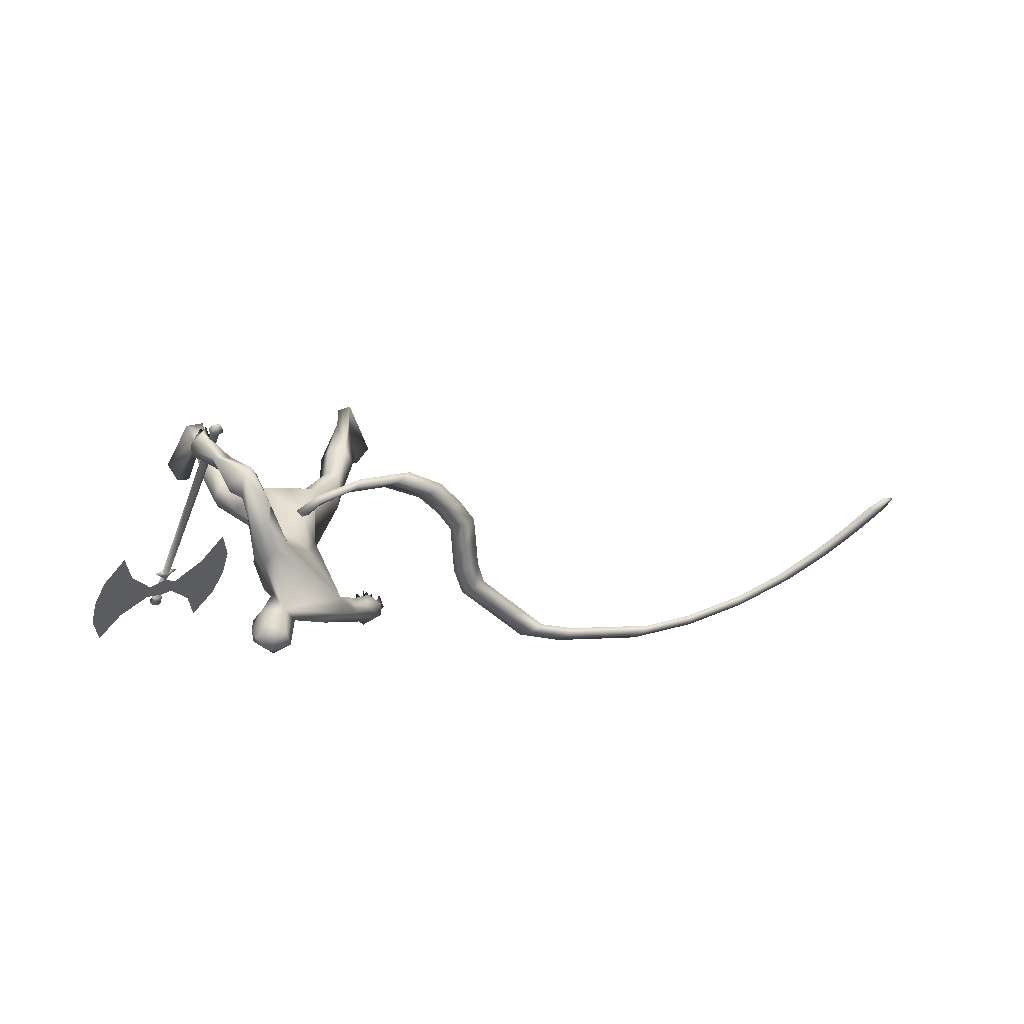
<metadata>
{"format":"obj","ext":"obj","renderer":"f3d","projection":"perspective","resolution":1024,"background":"white","views":[{"elev":28.7,"azim":-14.2,"up":"+Y"}]}
</metadata>
<code>
o body.001_mesh15-geometry.001
v -0.7438 0.137 0.246
v -0.573 -0.06092 0.6213
v -0.7074 0.08028 0.2776
v -0.5953 0.1019 0.7393
v -0.7223 0.1372 0.7761
v -0.5859 -0.0383 0.8867
v -0.6845 -0.00764 0.9278
v -0.743 -0.1066 0.9529
v -0.8123 0.01877 0.7494
v -0.7863 0.003659 0.2564
v -0.6071 -0.2106 0.9279
v -0.5525 -0.1316 0.8618
v -0.3855 0.2429 1.512
v -0.2694 0.101 1.336
v -0.1853 0.1978 1.481
v -0.1273 0.1004 1.777
v 0.005799 0.1768 1.511
v -0.06662 -0.08471 1.888
v -0.3165 0.1192 1.913
v -0.4069 0.06961 1.919
v -0.6219 0.01976 1.42
v -0.716 -0.1912 0.9189
v -0.7877 -0.03428 0.5594
v -0.8207 0.07269 0.2333
v -0.8571 0.1562 0.0858
v -1.046 -0.169 0.1225
v -0.8783 -0.3428 0.09254
v -0.9768 -0.3228 0.125
v -0.4985 -0.0911 1.537
v -0.399 -0.1703 1.447
v -0.2773 -0.09158 1.328
v -0.2608 -0.2096 1.506
v -0.4308 -0.05643 1.869
v -0.3953 -0.2079 1.847
v -0.1434 -0.03942 2.082
v -0.0951 -0.1952 1.868
v -0.1034 -0.4713 2.053
v 0.06041 -0.3976 2.209
v 0.2099 -0.5619 1.991
v 0.1811 -0.5899 2.159
v 0.05292 -0.503 2.285
v -0.08057 -0.553 2.303
v -0.3302 -0.3772 2.494
v -0.4029 -0.2488 2.537
v -0.3294 0.2175 2.397
v -0.4919 0.1514 2.199
v -0.5723 -0.03126 2.151
v -0.219 -0.2358 1.834
v 0.02474 -0.1599 1.506
v -0.09912 -0.2018 1.432
v -0.1984 -0.06657 1.32
v -0.04243 0.07137 1.284
v -0.2951 -0.4643 2.052
v -0.5059 -0.3029 2.128
v -0.5478 0.05128 2.277
v -0.417 -0.3433 2.296
v -0.5845 0.1237 2.365
v -0.4635 -0.194 2.365
v -0.5181 0.1149 2.457
v -0.4254 0.2256 2.471
v -0.5643 -0.2933 2.437
v -0.5458 -0.3861 2.349
v -0.4529 -0.4562 2.404
v -0.4139 -0.5098 2.582
v -0.3926 -0.4705 2.677
v -0.4255 -0.324 2.716
v -0.1892 -0.5106 2.147
v 0.03013 -0.6539 1.99
v 0.1849 -0.726 1.885
v 0.3463 -0.6775 1.775
v 0.2869 -0.6005 2.073
v 0.4353 -0.7382 1.841
v 0.4211 -0.8038 1.899
v 0.2827 -0.8976 1.859
v 0.24 -0.7811 1.991
v 0.06211 -0.6613 2.156
v -0.1268 -0.5921 2.208
v 0.2069 -0.7697 1.74
v 0.1902 -0.8491 1.776
v 0.3855 -0.8393 1.585
v 0.387 -0.9742 1.573
v 0.2595 -0.9127 1.572
v 0.4696 -0.966 1.421
v 0.5232 -1.028 1.419
v 0.4697 -1.077 1.431
v 0.3988 -0.8899 1.376
v 0.3635 -0.9398 1.422
v 0.2868 -1.085 1.357
v 0.3354 -0.9895 1.223
v 0.3465 -1.097 1.391
v 0.4592 -1.009 1.226
v 0.4033 -1.102 1.389
v 0.4002 -0.9843 1.189
v 0.5101 -0.9822 1.296
v -0.5799 -0.473 2.38
v -0.6294 -0.3874 2.401
v -0.6585 -0.3856 2.546
v -0.5532 -0.2968 2.634
v -0.6123 -0.424 2.484
v -0.5796 -0.483 2.435
v -0.5565 -0.5431 2.509
v -0.5169 -0.5648 2.617
v -0.6494 -0.491 2.535
v -0.6428 -0.3878 2.656
v -0.6393 -0.4643 2.439
v -0.4254 0.496 2.277
v -0.4632 0.419 2.423
v -0.4376 0.5569 2.391
v -0.5944 0.3827 2.24
v -0.588 0.3738 2.385
v -0.6278 0.5866 2.287
v -0.7236 0.6626 2.229
v -0.6023 0.7799 2.271
v -0.5377 0.784 2.208
v -0.4998 0.6941 2.136
v -0.5692 0.5648 2.186
v -0.6972 0.5672 2.141
v -0.7947 0.7714 1.944
v -0.7522 0.6438 1.904
v -0.8942 0.8687 1.806
v -0.8363 0.915 1.8
v -0.8023 0.8928 1.674
v -0.7796 0.8065 1.806
v -0.658 0.7562 1.955
v -0.7477 0.6701 1.707
v -0.7863 0.712 1.803
v -0.9278 0.6923 1.729
v -0.9305 0.7546 1.767
v -0.9276 0.8068 1.766
v -0.8359 0.8539 1.601
v -0.8331 0.7328 1.589
v -0.8201 0.7931 1.561
v 0.1817 -0.02403 0.8852
v 0.2798 -0.0236 0.9374
v 0.1906 -0.06885 1.396
v 0.2666 -0.2112 0.9116
v 0.1582 -0.2059 0.9105
v 0.13 -0.1087 0.8469
v 0.2348 0.1193 0.7503
v 0.1852 -0.02468 0.6187
v 0.3789 0.1257 0.3025
v 0.4216 0.1465 0.08227
v 0.5201 0.1879 0.1161
v 0.4529 -0.3345 0.1119
v 0.655 -0.2086 0.1607
v 0.5504 -0.3404 0.1522
v 0.484 0.06085 0.2729
v 0.3626 0.1203 0.7991
v 0.4247 -0.01357 0.7684
v 0.3134 -0.134 0.9506
v 0.4368 0.01852 0.2804
v -0.7224 0.1503 0.0553
v -0.2327 -0.2264 1.681
v -0.3021 -0.2275 1.668
v -0.1773 -0.3128 0.6841
v -0.3524 -0.2673 0.6406
v -0.1214 -0.2226 0.6841
v -0.5528 -0.4746 2.709
f 1 2 3
f 4 2 1
f 4 5 6
f 6 5 7
f 5 8 7
f 5 9 8
f 4 1 5
f 3 11 10
f 2 11 3
f 12 11 2
f 13 6 7
f 13 14 6
f 13 7 21
f 7 8 21
f 9 22 8
f 9 23 22
f 24 23 9
f 24 10 23
f 25 26 24
f 27 26 25
f 27 28 26
f 27 10 28
f 24 28 10
f 28 24 26
f 23 10 11
f 22 23 11
f 21 8 22
f 21 22 29
f 30 29 22
f 32 30 31
f 29 30 32
f 35 16 19
f 35 18 16
f 18 37 36
f 38 37 18
f 38 39 37
f 38 40 39
f 41 40 38
f 41 44 43
f 44 41 38
f 38 18 35
f 45 35 19
f 19 20 46
f 46 20 47
f 47 20 33
f 47 33 34
f 34 32 48
f 34 33 32
f 49 32 50
f 32 31 50
f 50 31 51
f 14 51 31
f 14 52 51
f 52 14 15
f 31 30 11
f 30 22 11
f 31 11 12
f 6 31 12
f 14 31 6
f 15 14 13
f 53 48 36
f 53 34 48
f 54 34 53
f 54 47 34
f 46 47 55
f 54 55 47
f 56 55 54
f 56 57 55
f 58 57 56
f 58 59 57
f 44 59 58
f 44 60 59
f 60 38 45
f 44 38 60
f 44 58 61
f 61 58 56
f 61 56 62
f 63 62 56
f 43 64 63
f 65 64 43
f 66 65 43
f 66 43 44
f 43 63 56
f 56 67 77
f 56 54 67
f 67 54 53
f 37 67 53
f 67 37 68
f 39 69 37
f 39 70 69
f 71 70 39
f 72 70 71
f 71 73 72
f 73 40 75
f 40 73 71
f 71 39 40
f 40 76 75
f 40 41 76
f 41 42 76
f 76 42 77
f 77 42 56
f 43 56 42
f 42 41 43
f 67 68 77
f 76 77 68
f 75 76 68
f 68 37 69
f 70 78 69
f 74 69 79
f 75 69 74
f 75 68 69
f 73 75 74
f 69 78 79
f 72 80 70
f 72 81 80
f 73 81 72
f 73 74 81
f 79 78 82
f 70 82 78
f 70 80 82
f 80 84 83
f 80 81 84
f 81 85 84
f 74 82 81
f 74 79 82
f 82 86 87
f 82 87 88
f 88 87 89
f 87 90 89
f 83 87 80
f 85 87 83
f 87 85 91
f 85 92 91
f 85 81 92
f 81 90 92
f 81 88 90
f 81 82 88
f 90 88 89
f 90 93 92
f 87 93 90
f 87 92 93
f 87 91 92
f 83 94 85
f 83 84 94
f 85 94 84
f 80 87 86
f 80 86 82
f 37 53 36
f 66 44 98
f 44 61 98
f 95 62 63
f 95 96 62
f 61 96 97
f 96 61 62
f 61 97 98
f 97 96 99
f 99 96 100
f 100 96 95
f 100 95 63
f 63 101 100
f 63 64 101
f 64 102 101
f 102 103 101
f 104 97 103
f 98 97 104
f 103 97 99
f 99 105 103
f 100 105 99
f 100 103 105
f 101 103 100
f 38 35 45
f 45 19 46
f 45 46 106
f 60 45 107
f 45 106 107
f 108 107 106
f 110 111 109
f 113 112 111
f 108 114 113
f 114 108 115
f 108 106 115
f 107 108 113
f 113 110 107
f 113 111 110
f 110 109 57
f 55 57 109
f 110 57 59
f 107 110 60
f 60 110 59
f 55 109 46
f 106 46 116
f 109 116 46
f 109 111 116
f 111 117 116
f 112 117 111
f 106 116 115
f 113 118 112
f 113 114 118
f 115 116 119
f 117 119 116
f 112 119 117
f 112 118 119
f 121 120 118
f 123 122 121
f 123 120 122
f 114 115 124
f 114 124 118
f 124 121 118
f 124 123 121
f 115 119 124
f 124 119 125
f 119 127 126
f 118 127 119
f 118 128 127
f 118 129 128
f 120 129 118
f 120 130 129
f 123 130 120
f 123 129 130
f 123 126 129
f 124 126 123
f 125 126 124
f 126 125 119
f 126 131 128
f 127 131 126
f 131 127 128
f 126 128 132
f 128 129 132
f 126 132 129
f 122 120 121
f 52 133 51
f 17 133 52
f 17 134 133
f 17 135 134
f 50 136 49
f 50 137 136
f 51 137 50
f 51 138 137
f 133 138 51
f 139 138 133
f 139 140 138
f 141 140 139
f 143 142 141
f 143 144 142
f 145 144 143
f 145 146 144
f 145 147 146
f 143 147 145
f 148 143 141
f 143 148 147
f 148 149 147
f 139 148 141
f 148 150 149
f 148 134 150
f 148 133 134
f 148 139 133
f 134 135 150
f 135 136 150
f 135 49 136
f 149 150 136
f 149 136 147
f 136 137 147
f 147 137 151
f 141 151 137
f 141 142 151
f 142 144 151
f 146 151 144
f 147 151 146
f 140 141 137
f 138 140 137
f 15 17 52
f 152 10 27
f 3 10 152
f 1 3 152
f 1 152 25
f 152 27 25
f 25 24 1
f 1 24 5
f 5 24 9
f 4 6 12
f 4 12 2
f 154 155 153
f 154 156 155
f 154 153 157
f 154 157 156
f 156 157 155
f 98 104 66
f 65 66 158
f 66 104 158
f 103 102 158
f 155 157 153
f 102 64 65
f 102 65 158
f 104 103 158
f 16 15 13
f 16 17 15
f 18 17 16
f 17 18 36
f 19 16 13
f 13 20 19
f 13 21 20
f 33 29 32
f 20 29 33
f 20 21 29
f 48 32 49
f 17 36 135
f 36 49 135
f 36 48 49
o body_mesh15-geometry
v -0.1416 0.09823 1.692
v 0.2771 0.2685 1.662
v -0.1077 0.06775 1.737
v 0.2375 0.2184 1.704
v -0.1404 0.1024 1.789
v 0.3005 0.2679 1.739
v -0.178 0.133 1.744
v 0.3406 0.3181 1.698
v 0.6202 0.2665 1.637
v 0.5263 0.2142 1.676
v 0.6382 0.2586 1.702
v 0.7321 0.3108 1.663
v 1.042 -0.05805 1.606
v 0.949 -0.0904 1.64
v 1.051 -0.06638 1.661
v 1.144 -0.03403 1.627
v 1.162 -0.4098 1.592
v 1.063 -0.4328 1.627
v 1.166 -0.419 1.647
v 1.265 -0.396 1.613
v 1.23 -0.8271 1.582
v 1.142 -0.8634 1.616
v 1.241 -0.8345 1.636
v 1.33 -0.7982 1.602
v 1.559 -1.166 1.553
v 1.471 -1.203 1.587
v 1.57 -1.174 1.607
v 1.659 -1.137 1.574
v 2.039 -1.458 1.514
v 1.99 -1.507 1.544
v 2.059 -1.461 1.567
v 2.108 -1.412 1.537
v 2.727 -1.572 1.461
v 2.678 -1.621 1.491
v 2.747 -1.575 1.514
v 2.796 -1.526 1.484
v 3.635 -1.441 1.394
v 3.66 -1.483 1.419
v 3.66 -1.437 1.447
v 3.635 -1.395 1.422
v 4.391 -1.096 1.341
v 4.464 -1.117 1.363
v 4.411 -1.088 1.395
v 4.338 -1.066 1.373
v 4.885 -0.7477 1.308
v 4.973 -0.7585 1.329
v 4.903 -0.7387 1.362
v 4.815 -0.7279 1.341
v 4.999 -0.6621 1.312
v 5.051 -0.6685 1.324
v 5.009 -0.6568 1.343
v 4.957 -0.6504 1.331
v 1.733 -1.345 1.538
v 1.832 -1.316 1.559
v 1.744 -1.353 1.592
v 1.645 -1.382 1.572
v 3.163 -1.547 1.428
v 3.163 -1.501 1.457
v 3.187 -1.543 1.482
v 3.187 -1.59 1.454
v 2.383 -1.515 1.487
v 2.452 -1.469 1.51
v 2.403 -1.518 1.541
v 2.334 -1.564 1.518
v 1.175 -0.6242 1.589
v 1.278 -0.6105 1.609
v 1.18 -0.6334 1.643
v 1.077 -0.6472 1.623
v 1.146 -0.2253 1.596
v 1.248 -0.2018 1.616
v 1.155 -0.2337 1.65
v 1.053 -0.2577 1.63
v 1.395 -0.9967 1.568
v 1.494 -0.9678 1.588
v 1.406 -1.004 1.622
v 1.306 -1.033 1.601
v 4.04 -1.287 1.366
v 3.987 -1.258 1.398
v 4.06 -1.279 1.419
v 4.113 -1.309 1.387
v 4.653 -0.925 1.323
v 4.582 -0.905 1.357
v 4.67 -0.9158 1.377
v 4.74 -0.9358 1.344
v 0.8848 0.1227 1.618
v 0.9866 0.1631 1.641
v 0.9011 0.1155 1.677
v 0.7993 0.07515 1.654
v -0.01583 0.1889 1.683
v 0.005299 0.1473 1.725
v 0.01342 0.1933 1.77
v -0.007807 0.235 1.728
f 247 160 248
f 248 162 164
f 160 166 170
f 250 166 247
f 249 164 166
f 159 161 163
f 243 244 174
f 166 164 170
f 164 162 169
f 162 160 167
f 227 228 175
f 244 245 174
f 245 246 173
f 246 243 171
f 223 224 182
f 228 229 177
f 229 230 176
f 230 227 176
f 231 232 186
f 224 225 181
f 225 226 181
f 226 223 180
f 211 212 190
f 232 233 186
f 233 234 185
f 234 231 183
f 219 220 194
f 212 213 190
f 213 214 189
f 214 211 187
f 215 216 198
f 220 221 194
f 221 222 193
f 222 219 191
f 235 236 199
f 216 217 197
f 217 218 197
f 218 215 196
f 239 240 203
f 236 237 201
f 237 238 200
f 238 235 200
f 203 206 207
f 240 241 205
f 241 242 204
f 242 239 204
f 208 207 210
f 206 205 209
f 205 204 208
f 204 203 208
f 183 186 212
f 186 185 212
f 185 184 213
f 184 183 211
f 191 194 216
f 194 193 216
f 193 192 217
f 192 191 215
f 187 190 220
f 190 189 220
f 189 188 221
f 188 187 219
f 175 178 223
f 178 177 225
f 177 176 226
f 176 175 226
f 171 174 228
f 174 173 228
f 173 172 229
f 172 171 227
f 179 182 232
f 182 181 232
f 181 180 233
f 180 179 231
f 195 198 235
f 198 197 237
f 197 196 238
f 196 195 238
f 199 202 239
f 202 201 241
f 201 200 242
f 200 199 242
f 167 170 244
f 170 169 244
f 169 168 245
f 168 167 243
f 159 247 161
f 161 248 249
f 165 250 159
f 163 249 165
f 160 162 248
f 249 248 164
f 167 160 170
f 166 160 247
f 250 249 166
f 165 159 163
f 171 243 174
f 164 169 170
f 162 168 169
f 168 162 167
f 228 178 175
f 245 173 174
f 246 172 173
f 172 246 171
f 179 223 182
f 178 228 177
f 177 229 176
f 227 175 176
f 183 231 186
f 182 224 181
f 226 180 181
f 223 179 180
f 187 211 190
f 233 185 186
f 234 184 185
f 184 234 183
f 191 219 194
f 213 189 190
f 214 188 189
f 188 214 187
f 195 215 198
f 221 193 194
f 222 192 193
f 192 222 191
f 236 202 199
f 198 216 197
f 218 196 197
f 215 195 196
f 240 206 203
f 202 236 201
f 201 237 200
f 235 199 200
f 206 210 207
f 206 240 205
f 205 241 204
f 239 203 204
f 209 208 210
f 210 206 209
f 209 205 208
f 203 207 208
f 211 183 212
f 185 213 212
f 184 214 213
f 214 184 211
f 215 191 216
f 193 217 216
f 192 218 217
f 218 192 215
f 219 187 220
f 189 221 220
f 188 222 221
f 222 188 219
f 178 224 223
f 224 178 225
f 225 177 226
f 175 223 226
f 227 171 228
f 173 229 228
f 172 230 229
f 230 172 227
f 231 179 232
f 181 233 232
f 180 234 233
f 234 180 231
f 198 236 235
f 236 198 237
f 237 197 238
f 195 235 238
f 202 240 239
f 240 202 241
f 241 201 242
f 199 239 242
f 243 167 244
f 169 245 244
f 168 246 245
f 246 168 243
f 247 248 161
f 163 161 249
f 250 247 159
f 249 250 165
o Cylinder_Cylinder.001
v -0.7208 0.9201 1.84
v -1.242 -0.9901 0.8675
v -0.7329 0.9297 1.827
v -1.251 -0.9831 0.8585
v -0.7671 0.9323 1.84
v -1.276 -0.9812 0.8679
v -0.7692 0.9237 1.858
v -1.277 -0.9874 0.8809
v -0.7571 0.9141 1.87
v -1.269 -0.9944 0.89
v -0.7229 0.9115 1.857
v -1.244 -0.9963 0.8805
v -0.6947 0.946 1.847
v -0.7162 0.9631 1.825
v -0.7769 0.9677 1.847
v -0.7805 0.9526 1.879
v -0.759 0.9355 1.901
v -0.6984 0.9309 1.878
v -0.7113 0.9961 1.882
v -0.718 1.001 1.875
v -0.737 1.003 1.882
v -0.7382 0.9982 1.892
v -0.7314 0.9928 1.899
v -0.7124 0.9914 1.892
v -1.228 -0.9978 0.8582
v -1.245 -0.9844 0.8409
v -1.292 -0.9808 0.8589
v -1.295 -0.9927 0.8837
v -1.278 -1.006 0.901
v -1.231 -1.01 0.8829
v -1.24 -1.009 0.8555
v -1.252 -0.9994 0.8428
v -1.287 -0.9967 0.856
v -1.289 -1.005 0.8741
v -1.277 -1.015 0.8868
v -1.242 -1.018 0.8736
v -1.239 -1.059 0.8605
v -1.293 -1.055 0.8809
v -1.312 -1.039 0.8613
v -1.309 -1.026 0.8333
v -1.255 -1.03 0.8129
v -1.236 -1.045 0.8325
v -0.7037 -0.4022 1.04
v -0.9729 -1.401 0.5306
v -1.188 -0.6387 1.028
v -1.175 -0.6705 1.067
v -1.248 -0.9413 0.9293
v -0.7053 -0.9119 0.7351
v -1.233 -0.8839 0.9586
v -0.7992 -1.16 0.6178
v -1.24 -0.9126 0.944
v -1.225 -0.8552 0.9732
v -0.6647 -0.6601 0.8726
v -1.116 -0.8243 0.9399
v -1.149 -0.9466 0.8776
v -0.8883 -0.6572 0.9566
v -1.017 -1.135 0.7129
v -1.21 -0.8018 1
v -1.182 -0.7735 0.9915
v -1.098 -0.6731 1.009
v -1.203 -0.697 0.9985
v -1.19 -0.7264 1.039
v -1.19 -0.7254 0.9927
v -1.179 -0.733 1.016
v -0.7866 0.9251 1.865
v -1.295 -0.9861 0.8875
v -0.7845 0.9336 1.847
v -1.293 -0.9799 0.8745
v -0.7608 0.9354 1.831
v -1.274 -0.9788 0.8619
v -0.7503 0.931 1.834
v -1.268 -0.9818 0.8651
v -0.7382 0.9214 1.846
v -1.259 -0.9888 0.8741
v -0.7403 0.9129 1.864
v -1.261 -0.995 0.8871
v -0.7466 0.9098 1.874
v -1.263 -0.9975 0.8931
v -0.7745 0.9155 1.877
v -1.286 -0.9931 0.8965
v -0.7979 0.9539 1.886
v -0.7943 0.969 1.854
v -0.759 0.9727 1.828
v -0.7336 0.9644 1.831
v -0.7121 0.9473 1.853
v -0.7158 0.9322 1.885
v -0.7337 0.9272 1.904
v -0.7764 0.9368 1.908
v -0.7556 0.9995 1.899
v -0.7544 1.004 1.889
v -0.7374 1.005 1.879
v -0.7354 1.003 1.882
v -0.7287 0.9974 1.889
v -0.7298 0.9927 1.899
v -0.7295 0.9907 1.902
v -0.7488 0.9942 1.906
v -1.313 -0.9914 0.8902
v -1.31 -0.9795 0.8655
v -1.28 -0.9767 0.8444
v -1.262 -0.9831 0.8474
v -1.245 -0.9965 0.8648
v -1.248 -1.008 0.8895
v -1.26 -1.012 0.904
v -1.296 -1.005 0.9076
v -1.307 -1.004 0.8807
v -1.305 -0.9954 0.8626
v -1.281 -0.9935 0.8463
v -1.27 -0.998 0.8494
v -1.257 -1.008 0.862
v -1.26 -1.017 0.8802
v -1.266 -1.02 0.8899
v -1.294 -1.014 0.8934
v -1.292 -1.074 0.8338
v -1.311 -1.053 0.8875
v -1.272 -1.062 0.8839
v -1.257 -1.057 0.8671
v -1.253 -1.044 0.8391
v -1.273 -1.029 0.8195
v -1.294 -1.021 0.8165
v -1.326 -1.025 0.8399
v -1.33 -1.038 0.8679
v -1.501 -0.3413 1.342
v -1.771 -1.34 0.8326
v -1.183 -0.6391 1.026
v -1.17 -0.6709 1.066
v -1.243 -0.9416 0.9275
v -1.769 -0.8307 1.138
v -1.228 -0.8842 0.9567
v -1.81 -1.083 1
v -1.235 -0.9129 0.9421
v -1.22 -0.8555 0.9714
v -1.675 -0.583 1.255
v -1.318 -0.8088 1.017
v -1.351 -0.9311 0.9543
v -1.454 -0.6141 1.171
v -1.583 -1.092 0.927
v -1.206 -0.8021 0.9986
v -1.229 -0.7698 1.01
v -1.266 -0.6602 1.073
v -1.198 -0.6974 0.9966
v -1.185 -0.7267 1.037
v -1.216 -0.7234 1.002
v -1.21 -0.7307 1.027
f 251 252 253
f 253 254 320
f 319 320 256
f 255 256 257
f 257 258 259
f 259 260 327
f 252 262 275
f 261 262 251
f 327 328 261
f 261 251 268
f 268 263 269
f 327 261 268
f 259 327 337
f 257 259 267
f 255 257 266
f 319 255 333
f 253 319 264
f 251 253 263
f 269 270 274
f 337 268 345
f 267 337 273
f 266 267 272
f 265 266 271
f 333 265 271
f 264 333 341
f 263 264 270
f 275 280 281
f 262 328 280
f 328 260 353
f 260 258 279
f 258 256 278
f 256 320 349
f 320 254 276
f 254 252 275
f 280 353 361
f 353 279 285
f 279 278 285
f 278 277 283
f 277 349 283
f 349 276 357
f 276 275 281
f 291 292 363
f 369 291 363
f 290 369 363
f 289 290 363
f 288 289 363
f 365 288 363
f 287 365 363
f 292 287 363
f 282 281 291
f 357 282 291
f 283 357 369
f 284 283 290
f 285 284 289
f 361 285 365
f 286 361 287
f 281 286 292
f 295 311 312
f 296 312 310
f 312 308 314
f 310 312 314
f 295 310 311
f 310 295 296
f 313 310 314
f 310 313 311
f 306 303 293
f 315 317 316
f 317 319 320
f 319 321 322
f 321 323 322
f 323 325 324
f 325 327 326
f 316 347 354
f 329 315 330
f 327 329 328
f 329 338 331
f 338 346 339
f 327 337 338
f 325 336 337
f 323 335 325
f 321 334 335
f 319 333 321
f 317 332 319
f 315 331 317
f 342 344 343
f 337 345 338
f 336 344 337
f 335 343 336
f 334 342 335
f 333 341 342
f 332 340 341
f 331 339 332
f 347 355 362
f 330 354 328
f 328 353 326
f 326 352 324
f 324 351 322
f 322 350 349
f 320 349 348
f 318 348 347
f 354 362 361
f 353 361 360
f 352 360 359
f 351 359 350
f 350 358 349
f 349 357 348
f 348 356 347
f 370 363 371
f 369 363 370
f 368 363 369
f 367 363 368
f 366 363 367
f 365 363 366
f 364 363 365
f 371 363 364
f 356 370 355
f 357 369 370
f 358 368 369
f 359 367 358
f 360 366 367
f 361 365 360
f 362 364 361
f 355 371 362
f 374 375 391
f 375 389 391
f 391 393 387
f 389 393 391
f 374 390 389
f 389 375 374
f 392 393 389
f 389 390 392
f 382 385 372
f 252 254 253
f 319 253 320
f 255 319 256
f 256 258 257
f 258 260 259
f 260 328 327
f 262 280 275
f 262 252 251
f 328 262 261
f 251 263 268
f 274 268 269
f 337 327 268
f 267 259 337
f 266 257 267
f 265 255 266
f 255 265 333
f 319 333 264
f 253 264 263
f 274 270 345
f 270 341 345
f 341 271 345
f 271 272 273
f 345 271 273
f 268 274 345
f 337 345 273
f 267 273 272
f 266 272 271
f 341 333 271
f 270 264 341
f 269 263 270
f 280 286 281
f 328 353 280
f 260 279 353
f 258 278 279
f 256 277 278
f 277 256 349
f 349 320 276
f 276 254 275
f 286 280 361
f 361 353 285
f 278 284 285
f 284 278 283
f 349 357 283
f 276 282 357
f 282 276 281
f 281 292 291
f 369 357 291
f 290 283 369
f 289 284 290
f 288 285 289
f 285 288 365
f 361 365 287
f 286 287 292
f 296 295 312
f 308 309 314
f 307 294 300
f 306 298 303
f 307 300 298
f 307 298 306
f 307 306 304
f 308 304 309
f 302 304 308
f 297 305 301
f 305 307 304
f 301 305 304
f 299 301 304
f 302 299 304
f 317 318 316
f 318 317 320
f 320 319 322
f 323 324 322
f 325 326 324
f 327 328 326
f 330 316 354
f 315 316 330
f 329 330 328
f 315 329 331
f 331 338 339
f 329 327 338
f 327 325 337
f 335 336 325
f 323 321 335
f 333 334 321
f 332 333 319
f 331 332 317
f 339 346 340
f 340 346 341
f 346 345 341
f 345 344 342
f 341 345 342
f 345 346 338
f 344 345 337
f 343 344 336
f 342 343 335
f 334 333 342
f 333 332 341
f 339 340 332
f 354 347 362
f 354 353 328
f 353 352 326
f 352 351 324
f 351 350 322
f 320 322 349
f 318 320 348
f 316 318 347
f 353 354 361
f 352 353 360
f 351 352 359
f 359 358 350
f 358 357 349
f 357 356 348
f 356 355 347
f 370 371 355
f 356 357 370
f 357 358 369
f 367 368 358
f 359 360 367
f 365 366 360
f 364 365 361
f 371 364 362
f 390 374 391
f 393 388 387
f 373 386 379
f 379 386 377
f 377 385 382
f 377 386 385
f 386 384 385
f 383 387 388
f 383 381 387
f 384 376 380
f 385 384 383
f 383 384 381
f 384 380 378
f 381 384 378

</code>
